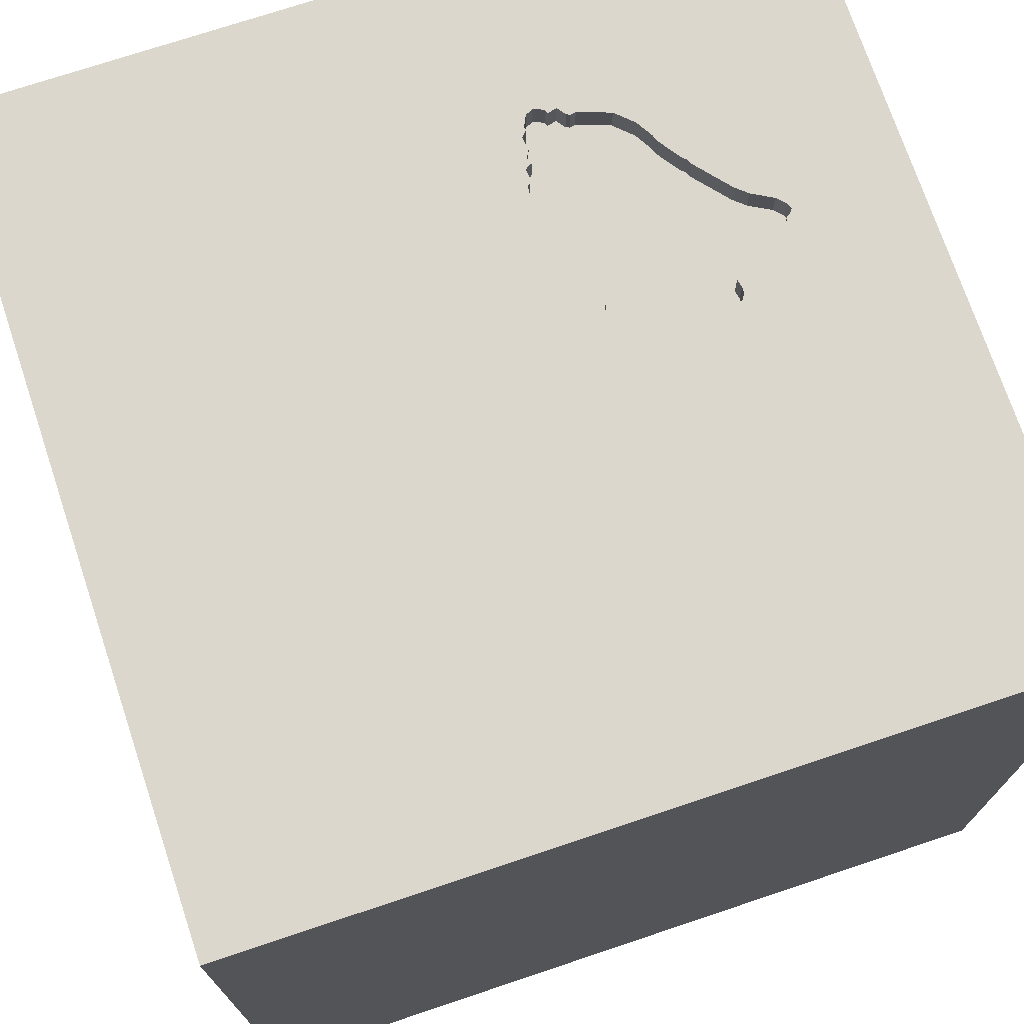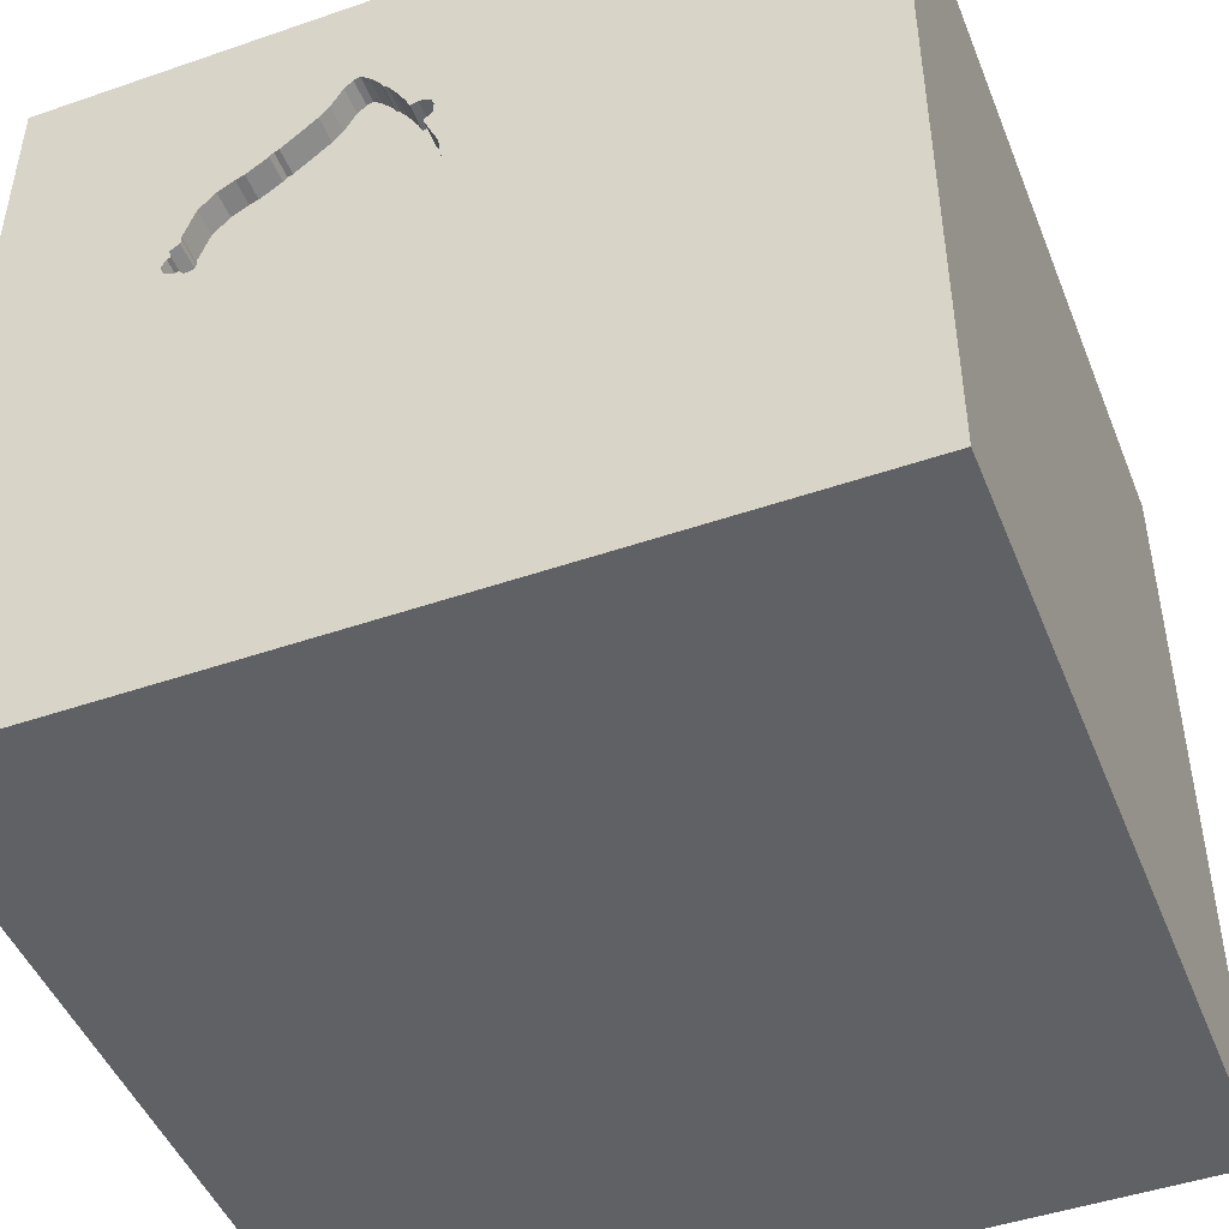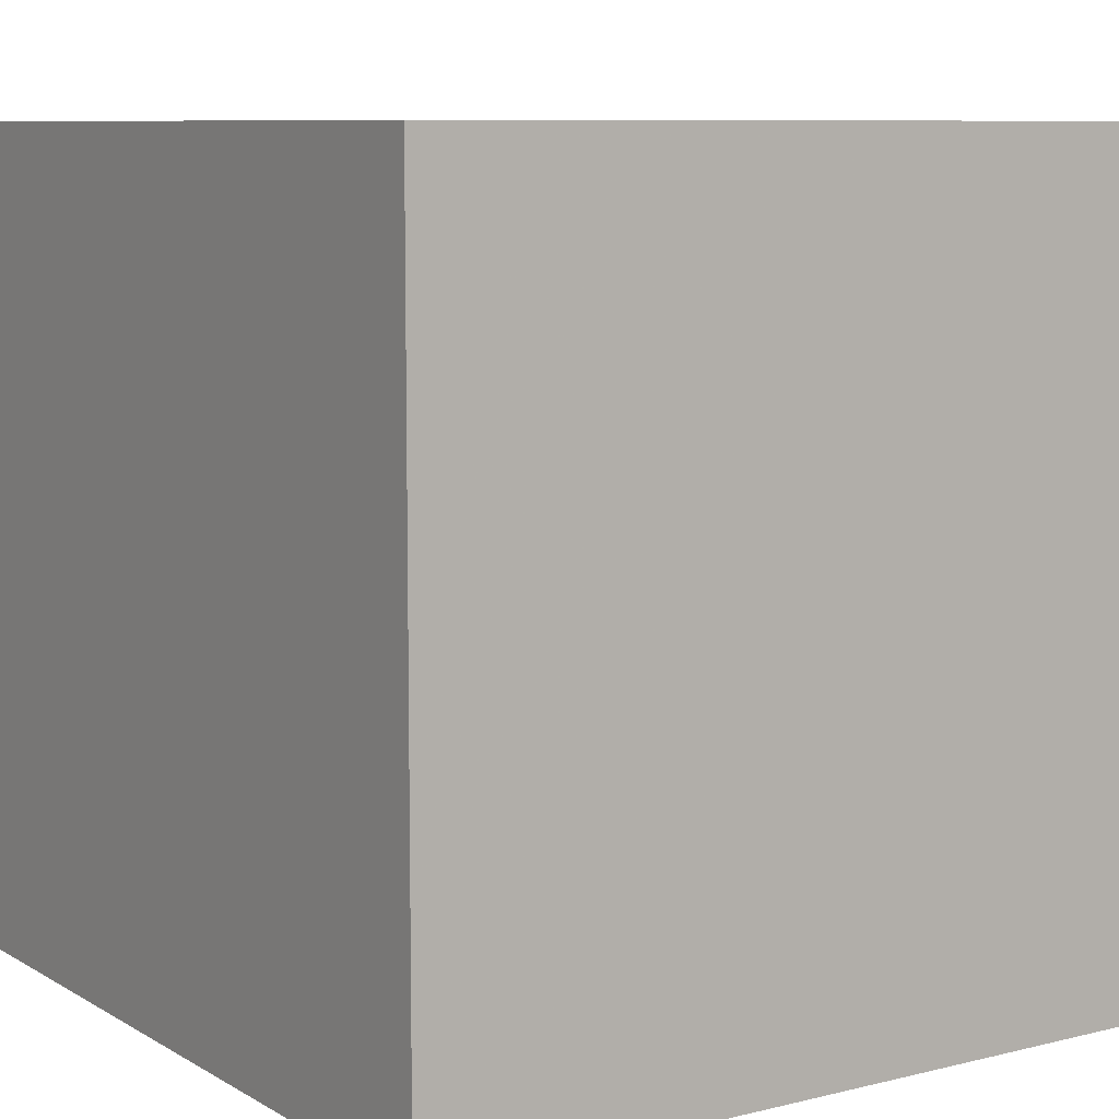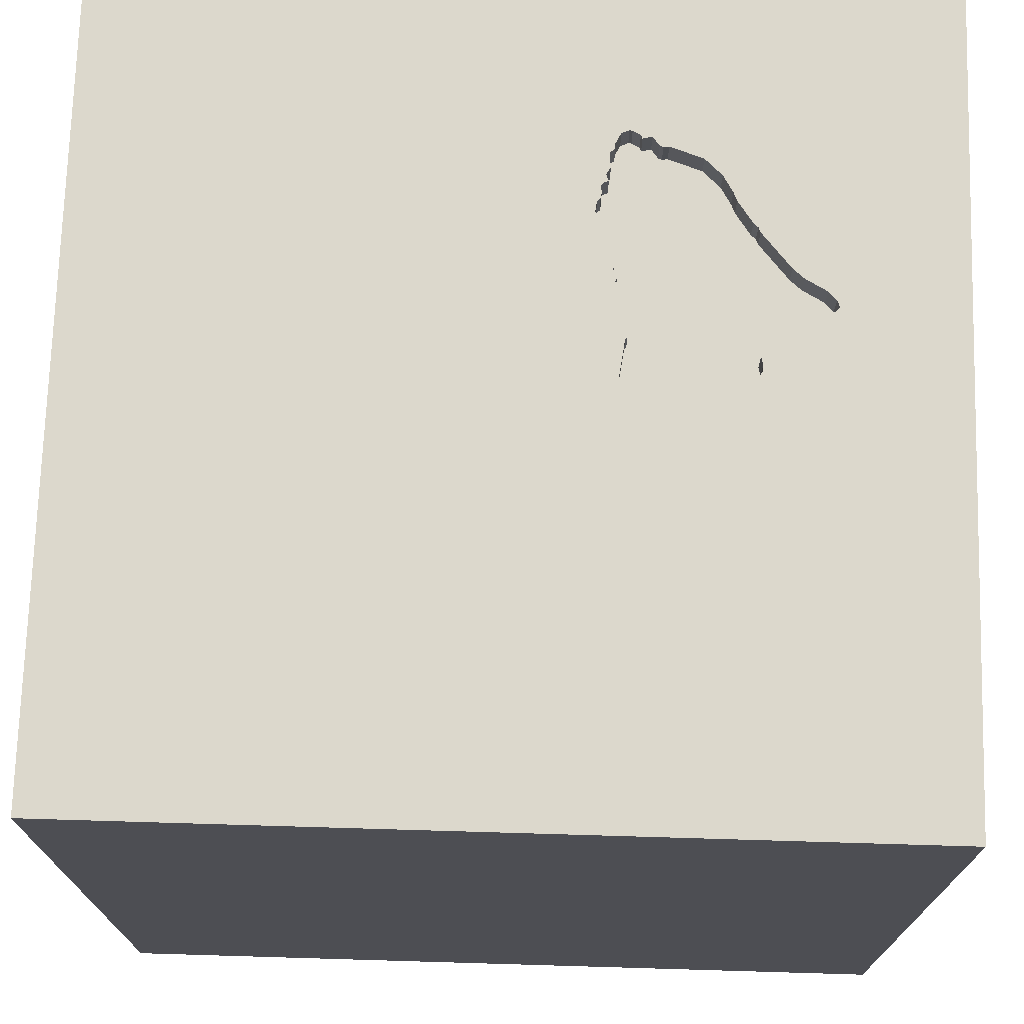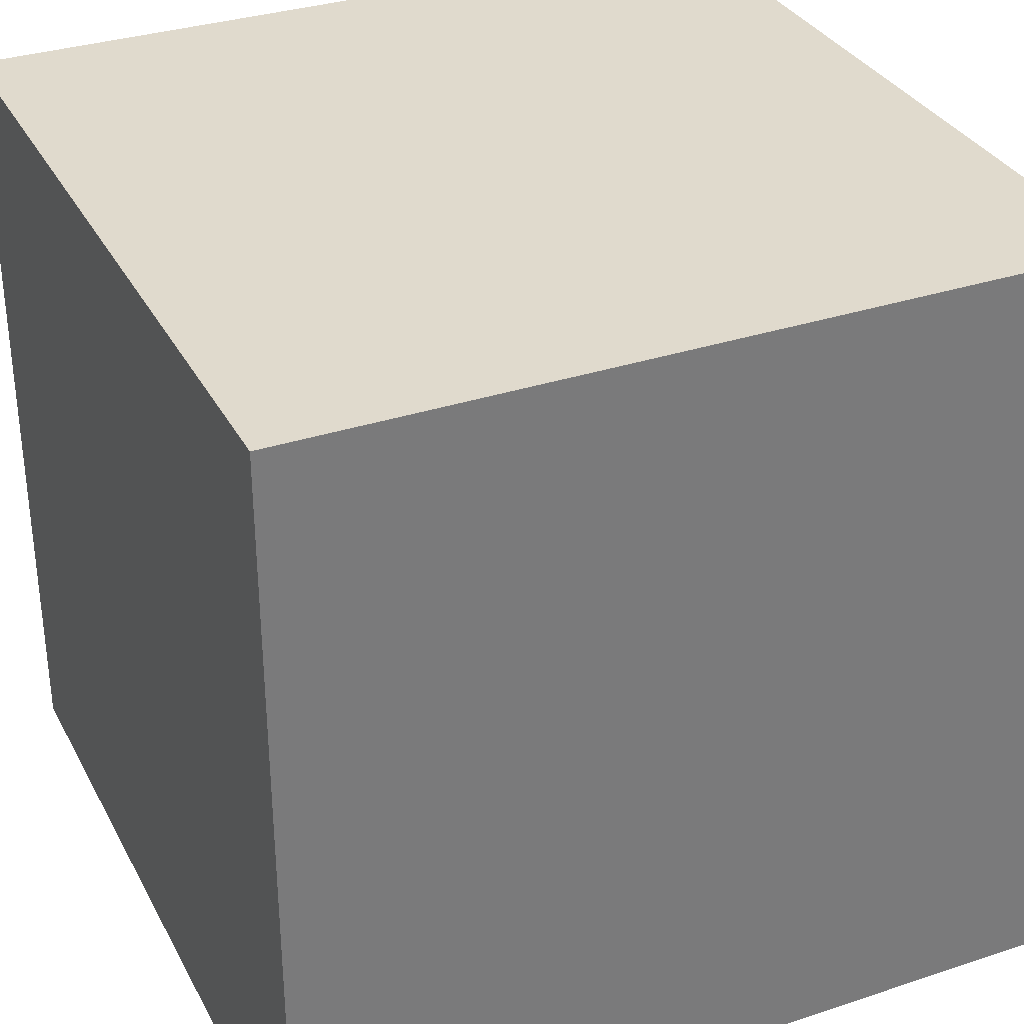
<metadata>
{"format":"obj","ext":"obj","renderer":"f3d","projection":"perspective","resolution":1024,"background":"white","views":[{"elev":73.0,"azim":-108.5,"up":"+Y"},{"elev":-47.1,"azim":-158.7,"up":"+Z"},{"elev":8.5,"azim":-123.7,"up":"+Y"},{"elev":72.7,"azim":-88.3,"up":"+Y"},{"elev":33.1,"azim":-24.4,"up":"+Z"}]}
</metadata>
<code>
o bell_100
v 0.3195 1.5 1.027
v 0.002627 1.5 0.7735
v 0.002627 1.4 0.7735
v 0.01543 1.5 0.7153
v 0.003031 1.5 0.7363
v 0.003031 1.4 0.7363
v -0.04399 1.5 0.4072
v 0.415 1.5 0.3168
v 0.665 1.5 0.7147
v 0.665 1.4 0.7147
v 0.03487 1.5 0.8129
v 0.8795 1.5 0.3667
v 0.8795 1.4 0.3667
v 0.3861 1.5 0.3235
v 0.3039 1.5 0.3418
v 0.3039 1.4 0.3418
v -1.042 0.3906 -1.5
v -0.625 -0.625 1.5
v -1.055 -1.5 -0.3385
v -0.5729 -1.5 1.016
v -1.045 1.5 0.04557
v -0.8073 -1.198 1.5
v -0.03392 1.5 0.4823
v 0.5411 1.5 0.7979
v 0.5411 1.4 0.7979
v -0.02569 1.5 0.521
v 0.1912 1.5 0.9856
v 0.7944 1.5 0.3017
v 0.7944 1.4 0.3017
v -0.03581 0.7015 -1.5
v 0.4427 0.1562 1.5
v 0.2083 1.25 1.5
v 0.1823 -0.4818 1.5
v 0.4557 -1.5 -1.042
v 0.4297 -1.5 0.6445
v 0.1302 -1.5 -1.5
v 0.6445 -1.5 -0.2214
v 0.1042 -1.5 1.5
v 0.3385 0.8203 1.5
v 0.3516 1.5 -0.1497
v 0.4167 1.5 1.25
v 0.1302 1.5 -1.5
v 0.7682 1.5 -1.058
v -0.1042 1.5 1.5
v 0.04883 -1.196 -1.5
v 0.1819 1.5 0.3661
v 0.1819 1.4 0.3661
v 0.362 1.5 0.9516
v 0.362 1.4 0.9516
v 0.8637 1.5 0.4049
v 0.8637 1.4 0.4049
v 0.8242 1.5 0.5006
v 0.8242 1.4 0.5006
v 0.02604 -1.094 1.5
v -0.1562 0.4427 1.5
v -0.1562 -1.5 -0.8333
v -0.07812 -1.5 0.638
v 0 -1.5 -0
v -0.03906 -1.5 1.276
v -0.1562 -1.5 -1.25
v -0.1562 -1.5 -0.4167
v 0.7832 1.5 0.618
v 0.7832 1.4 0.618
v 0.138 1.5 0.3685
v 0.4916 1.5 0.2849
v -0.03382 1.5 0.3555
v -0.03382 1.4 0.3555
v 0.5944 1.5 0.7546
v 0.63 1.5 0.2749
v 0.63 1.4 0.2749
v -0.0406 1.5 0.39
v -0.0406 1.4 0.39
v 0.2666 1.5 1.065
v 0.03421 1.5 0.697
v 0.03421 1.4 0.697
v -0.04434 1.5 0.381
v 0.7298 1.5 0.2993
v 0.5231 1.5 0.8054
v 0.5231 1.4 0.8054
v 1.081 -0.2865 -1.5
v 1.289 -0.3906 1.5
v 1.5 1.5 -1.5
v 1.224 -1.5 -0.625
v 1.042 -1.5 0.4167
v 1.094 -1.5 -0.02604
v 1.5 -1.5 -1.5
v 1.5 -1.5 1.5
v 1.146 1.5 0.4167
v 1.5 1.5 1.5
v 0.02894 1.5 0.7097
v 0.02894 1.4 0.7097
v -0.04434 1.4 0.381
v 0.006816 1.5 0.6311
v 0.2026 1.5 0.3523
v 0.6199 1.5 0.2633
v 0.6199 1.4 0.2633
v 0.2501 1.5 1.051
v 0.1602 1.5 0.3646
v 0.1602 1.4 0.3646
v -0.03392 1.4 0.4823
v 0.3482 1.5 0.334
v 0.3482 1.4 0.334
v -0.000415 1.5 0.3468
v -0.01823 1.5 0.5708
v -0.01823 1.4 0.5708
v 0.8588 1.5 0.444
v 0.8588 1.4 0.444
v 0.1395 1.5 0.9121
v 0.8041 1.5 0.3116
v -0.000414 1.4 0.3468
v 0.3354 1.5 0.3287
v 0.1672 1.5 0.9534
v -0.625 0.4687 1.5
v -0.4427 -0.1562 1.5
v -0.3516 1.016 1.5
v -0.625 -1.5 -1.042
v -0.6771 -1.5 0.4948
v -0.625 -1.5 -0.2083
v -0.332 1.5 1.009
v -0.3906 1.5 -1.12
v -1.5 -0.8594 -1.094
v -1.5 -0.8073 1.198
v -1.5 0.2734 -1.172
v -1.5 0.4688 0.2083
v -1.5 0.4167 1.25
v -1.5 0.5208 -0.6641
v -1.5 0.1302 0.8073
v -1.5 0.1042 -1.5
v -1.5 -0.1302 1.5
v -1.5 -0.1562 0.1562
v -1.5 -0.2865 1.172
v -1.5 -0.1562 -0.4427
v -1.5 1.172 0.5469
v -1.5 1.5 1.5
v -1.5 1.25 -0.3906
v -1.5 1.5 -1.5
v -1.5 -0.5599 0.5469
v -1.5 -0.625 -0.3906
v -1.5 -1.5 0.1042
v -1.5 -1.5 1.5
v -1.5 1.5 0.1042
v -1.5 -1.146 -0.7552
v -1.5 -1.211 0.4427
v -1.5 -1.198 -0.2604
v -1.5 -0.3125 -1.055
v -1.5 0.8333 -0.2083
v -1.5 0.8333 1.042
v 0.415 1.4 0.3168
v 0.8502 1.5 0.4106
v 0.8502 1.4 0.4106
v 0.2891 1.5 1.056
v 0.2891 1.4 1.056
v 0.2026 1.4 0.3523
v 0.3354 1.4 0.3287
v -0.02643 1.5 0.5003
v -0.02643 1.4 0.5003
v 0.8281 1.5 0.3194
v 0.6334 1.5 0.7278
v 0.6334 1.4 0.7278
v 0.2336 1.5 1.037
v 0.6781 1.5 0.2761
v 0.6781 1.4 0.2761
v 0.1422 1.5 0.3721
v 0.1422 1.4 0.3721
v 0.5208 -1.094 1.5
v 0.7943 -1.5 1.276
v 0.5133 1.5 0.2865
v 0.3976 1.5 0.9104
v 0.3976 1.4 0.9104
v 0.3797 1.5 0.3209
v 0.2596 1.5 0.3497
v 0.7538 1.5 0.6488
v 0.03487 1.4 0.8129
v 0.5809 1.5 0.2584
v 0.7163 1.5 0.2919
v 0.7163 1.4 0.2919
v 0.8127 1.5 0.3205
v 0.8127 1.4 0.3205
v 0.6473 1.5 0.2783
v 0.2596 1.4 0.3497
v 0.8265 1.5 0.4679
v 0.8265 1.4 0.4679
v 1.5 -0.5737 -0.9391
v 1.5 -0.7292 0.2995
v 1.5 0.5599 -0.9375
v 1.5 0.8203 0.5835
v 1.5 0.1562 -1.5
v 1.5 0.1302 1.5
v 1.5 -1.5 -0.1302
v 1.5 1.5 -0.1302
v 1.5 -0.07161 1.159
v 0.1912 1.4 0.9856
v 0.1672 1.4 0.9534
v 0.7437 1.5 0.3069
v -1.198 0.1823 1.5
v -0.6901 -0.5534 -1.5
v -1.5 -1.5 -1.5
v -1.146 -1.5 0.1823
v -1.224 -1.5 0.7812
v -1.198 0.625 1.5
v -1.25 -0.3125 1.5
v 0.3861 1.4 0.3235
v 0.8787 1.5 0.3776
v 0.8787 1.4 0.3776
v 0.5553 1.5 0.7814
v 0.1837 1.5 0.9676
v 0.1837 1.4 0.9676
v 0.6473 1.4 0.2783
v 0.3797 1.4 0.3209
v 0.8239 1.5 0.4743
v 0.5133 1.4 0.2865
v -0.3646 -1.198 1.5
v 0.7051 1.5 0.2966
v 0.2666 1.4 1.065
v 0.5809 1.4 0.2584
v 0.05663 1.5 0.8144
v 0.05663 1.4 0.8144
v 0.7243 1.5 0.6795
v 0.7243 1.4 0.6795
v 0.3195 1.4 1.027
v 0.9375 -0.6771 1.5
v 1.003 0.4948 1.5
v 0.8212 1.5 0.4807
v 0.8212 1.4 0.4807
v 0.2336 1.4 1.037
v 0.6492 1.5 0.7213
v 0.1395 1.4 0.9121
v 0.4916 1.4 0.2849
v 0.2501 1.4 1.051
v 0.8281 1.4 0.3194
v 0.6938 1.5 0.3012
v 0.6938 1.4 0.3012
v 0.2463 1.5 1.042
v 0.2463 1.4 1.042
v 0.6863 1.5 0.2832
v 0.01543 1.4 0.7153
v 0.6863 1.4 0.2832
v -0.02496 1.5 0.542
v -0.02496 1.4 0.542
v 0.1005 1.5 0.8437
v 0.1339 1.5 0.365
v 0.1005 1.4 0.8437
v -0.04399 1.4 0.4072
v 0.01386 1.5 0.8005
v 0.01386 1.4 0.8005
v 0.1339 1.4 0.365
v 0.7437 1.4 0.3069
v 0.08553 1.5 0.8077
v 0.08553 1.4 0.8077
v 0.8683 1.5 0.3397
v 0.8683 1.4 0.3397
v 0.5553 1.4 0.7814
f 129 122 140
f 143 139 140
f 38 22 140
f 139 199 140
f 20 38 140
f 140 201 129
f 122 143 140
f 199 20 140
f 129 131 122
f 38 212 22
f 22 18 140
f 139 198 199
f 20 59 38
f 18 201 140
f 122 137 143
f 38 54 212
f 131 137 122
f 199 117 20
f 212 18 22
f 143 144 139
f 201 195 129
f 129 125 131
f 198 117 199
f 38 165 54
f 18 114 201
f 134 125 129
f 127 137 131
f 137 144 143
f 139 19 198
f 20 57 59
f 54 18 212
f 114 195 201
f 195 134 129
f 137 138 144
f 117 57 20
f 54 33 18
f 195 200 134
f 125 127 131
f 144 197 139
f 198 118 117
f 59 166 38
f 87 165 38
f 134 147 125
f 144 142 197
f 197 19 139
f 19 118 198
f 166 87 38
f 127 130 137
f 130 138 137
f 57 35 59
f 59 35 166
f 33 114 18
f 118 57 117
f 114 113 195
f 147 127 125
f 138 142 144
f 118 58 57
f 165 33 54
f 113 200 195
f 127 124 130
f 130 132 138
f 142 121 197
f 197 118 19
f 87 221 165
f 33 31 114
f 114 55 113
f 147 124 127
f 138 121 142
f 197 116 118
f 118 61 58
f 35 87 166
f 221 33 165
f 113 134 200
f 134 133 147
f 58 35 57
f 113 115 134
f 31 55 114
f 147 133 124
f 132 145 138
f 138 145 121
f 116 61 118
f 84 87 35
f 55 115 113
f 124 132 130
f 116 56 61
f 58 37 35
f 221 31 33
f 133 146 124
f 124 126 132
f 37 84 35
f 87 81 221
f 61 37 58
f 221 81 31
f 31 39 55
f 146 126 124
f 145 197 121
f 116 60 56
f 37 85 84
f 21 134 119
f 134 141 133
f 133 135 146
f 132 123 145
f 145 128 197
f 56 37 61
f 191 87 184
f 55 39 115
f 115 44 134
f 21 141 134
f 126 123 132
f 196 197 128
f 56 34 37
f 39 32 115
f 119 134 44
f 196 45 197
f 197 60 116
f 87 188 81
f 81 222 31
f 31 222 39
f 141 135 133
f 123 128 145
f 197 36 60
f 84 189 87
f 191 188 87
f 32 44 115
f 17 196 128
f 45 36 197
f 60 34 56
f 85 189 84
f 184 87 189
f 186 191 184
f 30 196 17
f 37 83 85
f 222 89 39
f 119 11 244
f 2 5 119
f 119 244 2
f 119 5 93
f 238 26 119
f 119 93 104
f 104 238 119
f 103 94 21
f 21 119 23
f 7 71 76
f 66 103 21
f 21 23 7
f 76 66 21
f 21 7 76
f 135 126 146
f 34 83 37
f 188 222 81
f 89 32 39
f 240 248 216
f 11 119 240
f 240 216 11
f 4 90 74
f 93 5 4
f 4 74 93
f 119 26 155
f 119 155 23
f 103 241 94
f 40 21 94
f 126 136 123
f 36 34 60
f 83 189 85
f 41 119 44
f 41 160 119
f 119 160 27
f 27 206 112
f 119 27 112
f 240 119 108
f 171 40 94
f 241 64 163
f 241 163 98
f 98 46 94
f 94 241 98
f 183 184 189
f 183 186 184
f 41 1 151
f 97 233 160
f 41 151 73
f 97 160 41
f 41 73 97
f 119 112 108
f 15 40 171
f 135 136 126
f 30 45 196
f 86 83 34
f 185 186 183
f 41 24 168
f 168 48 1
f 168 1 41
f 111 101 170
f 40 15 111
f 40 111 170
f 170 14 8
f 40 170 8
f 188 89 222
f 89 44 32
f 24 78 168
f 65 167 40
f 40 8 65
f 141 136 135
f 123 136 128
f 186 188 191
f 89 41 44
f 158 68 205
f 24 158 205
f 40 167 174
f 40 120 21
f 21 136 141
f 17 128 136
f 80 45 30
f 86 36 45
f 36 86 34
f 83 86 189
f 186 89 188
f 24 41 89
f 226 158 24
f 24 218 9
f 24 9 226
f 175 77 40
f 231 213 175
f 235 231 175
f 69 179 161
f 161 235 175
f 40 174 95
f 161 175 40
f 69 161 40
f 40 95 69
f 43 120 40
f 183 189 86
f 88 52 62
f 218 24 88
f 172 218 88
f 88 62 172
f 194 28 40
f 40 77 194
f 120 136 21
f 30 17 136
f 82 80 30
f 181 210 223
f 181 223 52
f 88 12 203
f 50 149 106
f 88 203 50
f 181 52 88
f 88 50 106
f 106 181 88
f 109 88 28
f 43 40 28
f 80 86 45
f 109 177 157
f 88 109 157
f 250 12 88
f 88 157 250
f 88 24 89
f 42 120 43
f 190 186 185
f 190 28 88
f 190 43 28
f 82 42 43
f 42 136 120
f 42 30 136
f 82 30 42
f 187 80 82
f 187 185 183
f 82 190 185
f 190 89 186
f 190 88 89
f 82 43 190
f 187 86 80
f 187 183 86
f 82 185 187
f 215 70 96
f 215 211 70
f 95 174 215
f 215 96 95
f 69 95 96
f 96 70 69
f 211 215 167
f 211 232 70
f 174 167 215
f 167 65 211
f 219 232 211
f 208 70 232
f 70 208 69
f 228 211 65
f 63 232 219
f 211 10 219
f 237 208 232
f 179 69 208
f 228 148 211
f 65 8 228
f 224 232 63
f 172 62 63
f 63 219 172
f 159 10 211
f 219 10 218
f 237 162 208
f 237 232 235
f 208 162 179
f 148 228 8
f 211 148 159
f 224 247 232
f 224 63 53
f 218 172 219
f 226 9 10
f 10 159 226
f 9 218 10
f 235 161 162
f 162 237 235
f 231 235 232
f 161 179 162
f 159 148 252
f 182 247 224
f 176 232 247
f 52 223 224
f 224 53 52
f 53 63 62
f 62 52 53
f 158 226 159
f 213 231 232
f 232 176 213
f 8 14 202
f 202 148 8
f 159 252 68
f 68 158 159
f 202 252 148
f 150 247 182
f 210 181 182
f 182 224 210
f 176 247 77
f 77 175 176
f 223 210 224
f 175 213 176
f 205 68 252
f 102 252 202
f 247 150 178
f 107 150 182
f 194 77 247
f 14 170 209
f 209 202 14
f 252 25 205
f 102 79 252
f 209 102 202
f 29 247 178
f 178 150 230
f 106 149 150
f 150 107 106
f 181 106 107
f 107 182 181
f 247 29 194
f 24 205 25
f 25 252 79
f 79 102 16
f 170 101 102
f 102 209 170
f 109 28 29
f 29 178 109
f 157 177 178
f 178 230 157
f 230 150 251
f 28 194 29
f 25 79 24
f 79 16 180
f 102 154 16
f 101 111 102
f 178 177 109
f 230 251 157
f 150 13 251
f 149 50 51
f 51 150 149
f 78 24 79
f 180 75 79
f 180 16 171
f 154 102 111
f 16 154 15
f 250 157 251
f 13 150 204
f 12 250 251
f 251 13 12
f 51 204 150
f 50 203 51
f 79 169 168
f 168 78 79
f 75 180 47
f 79 75 249
f 15 171 16
f 111 15 154
f 13 204 12
f 204 51 203
f 169 79 249
f 75 47 164
f 180 153 47
f 91 249 75
f 171 94 153
f 153 180 171
f 203 12 204
f 169 49 168
f 249 242 169
f 164 105 75
f 99 164 47
f 94 46 47
f 47 153 94
f 217 249 91
f 74 90 91
f 91 75 74
f 49 48 168
f 169 227 49
f 242 249 240
f 242 227 169
f 164 239 105
f 93 74 75
f 75 105 93
f 98 163 164
f 164 99 98
f 99 47 98
f 46 98 47
f 216 248 249
f 249 217 216
f 91 3 217
f 90 4 91
f 49 220 48
f 49 227 207
f 248 240 249
f 240 108 242
f 227 242 108
f 239 164 156
f 105 239 104
f 105 104 93
f 163 64 164
f 6 3 91
f 173 217 3
f 236 91 4
f 1 48 220
f 49 192 220
f 207 192 49
f 207 227 193
f 108 112 227
f 26 238 239
f 239 156 26
f 164 100 156
f 238 104 239
f 64 241 246
f 246 164 64
f 11 216 217
f 217 173 11
f 3 6 2
f 91 236 6
f 3 245 173
f 4 5 236
f 220 152 1
f 225 220 192
f 192 207 27
f 112 206 207
f 207 193 112
f 193 227 112
f 156 155 26
f 246 100 164
f 23 155 156
f 156 100 23
f 241 103 246
f 5 2 6
f 6 236 5
f 2 244 245
f 245 3 2
f 173 245 11
f 151 1 152
f 220 234 152
f 225 234 220
f 225 192 27
f 27 160 225
f 206 27 207
f 100 246 110
f 110 246 103
f 244 11 245
f 152 214 151
f 152 234 229
f 160 233 234
f 234 225 160
f 243 100 110
f 100 243 23
f 73 151 214
f 229 214 152
f 229 234 97
f 233 97 234
f 243 110 72
f 7 23 243
f 103 66 67
f 67 110 103
f 214 229 73
f 97 73 229
f 243 72 7
f 67 72 110
f 66 76 67
f 71 7 72
f 72 67 92
f 92 67 76
f 72 92 71
f 76 71 92

</code>
